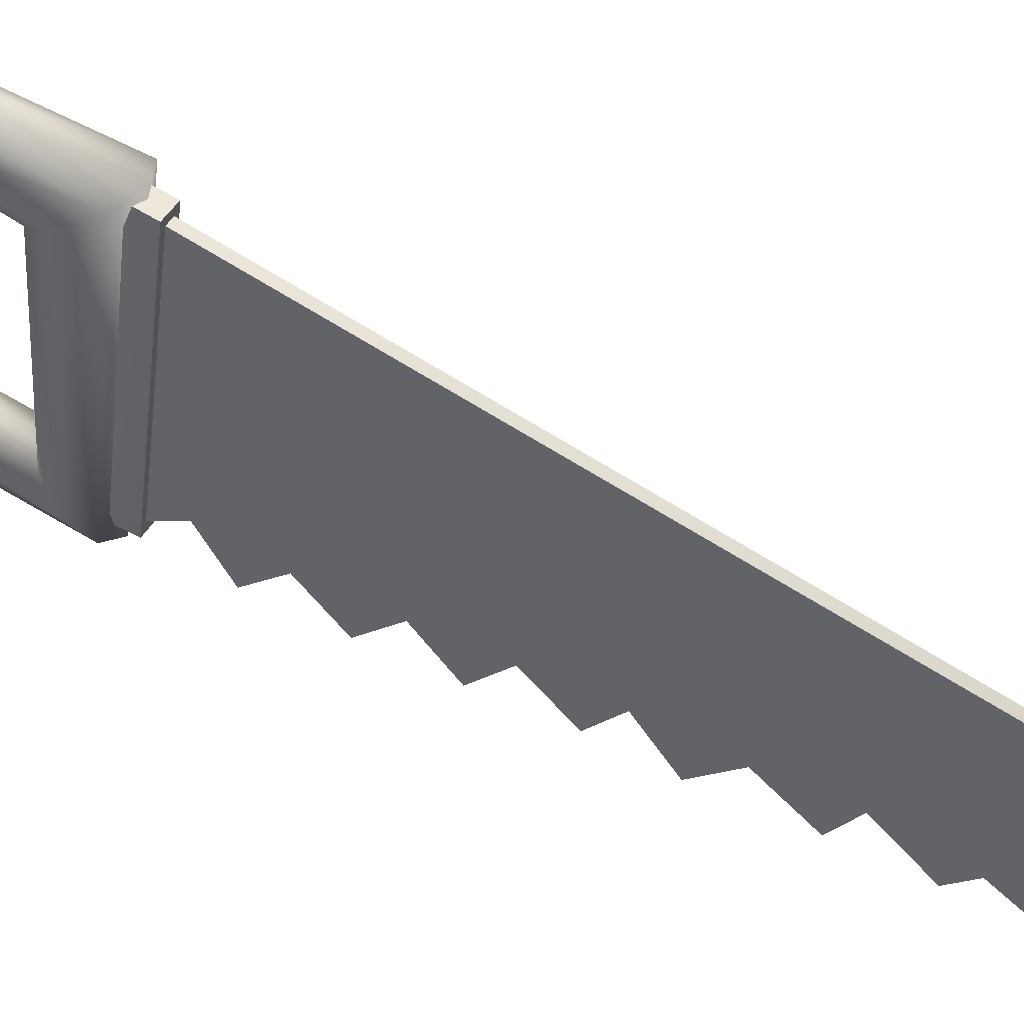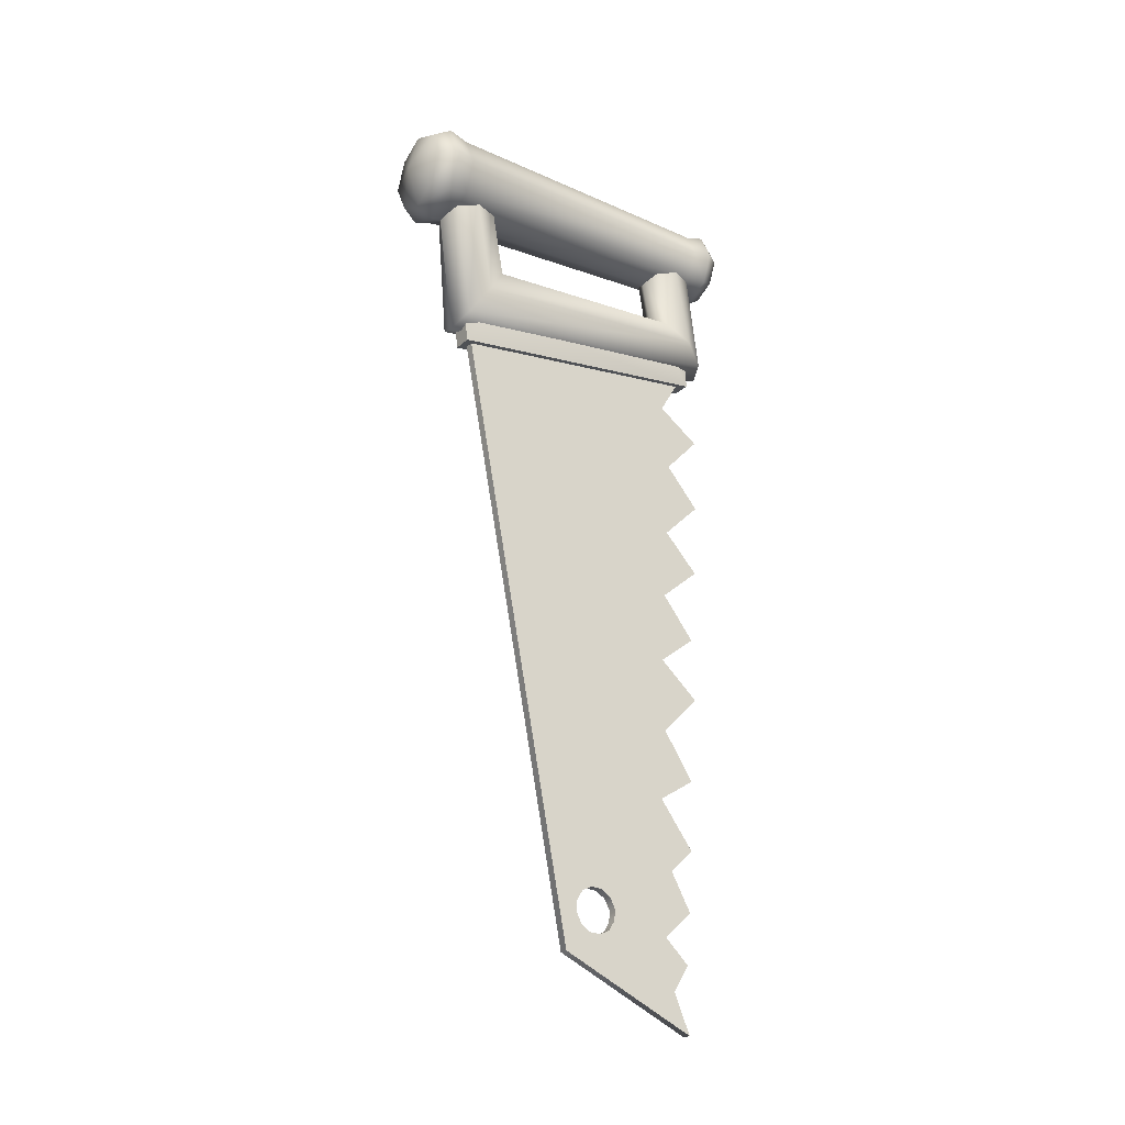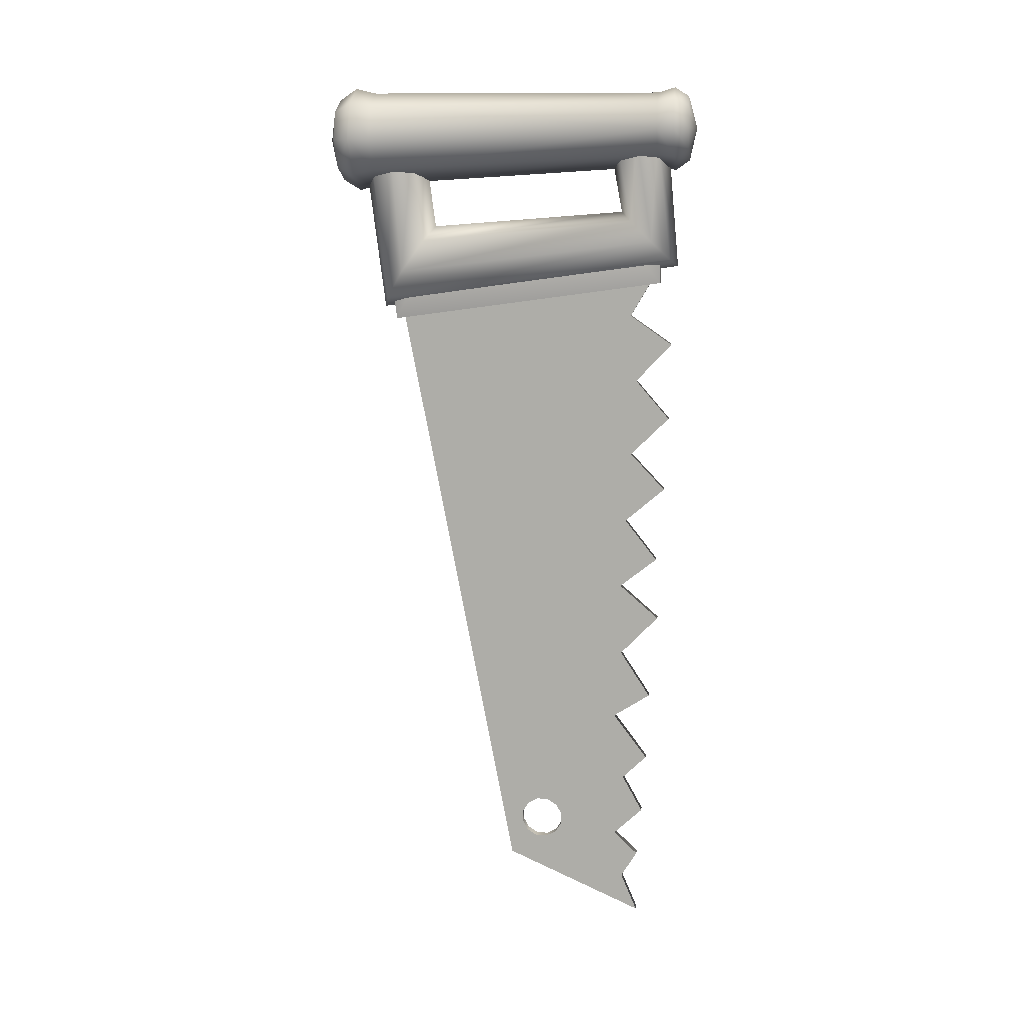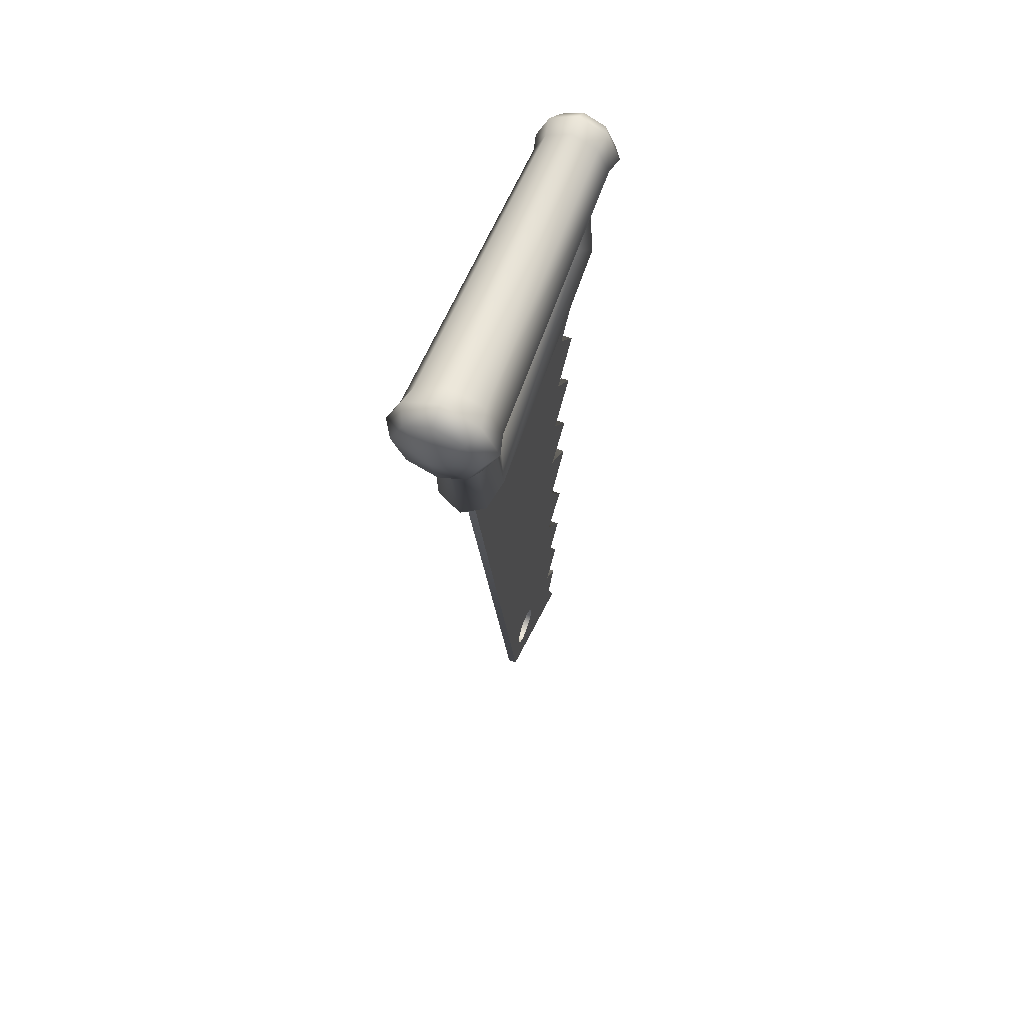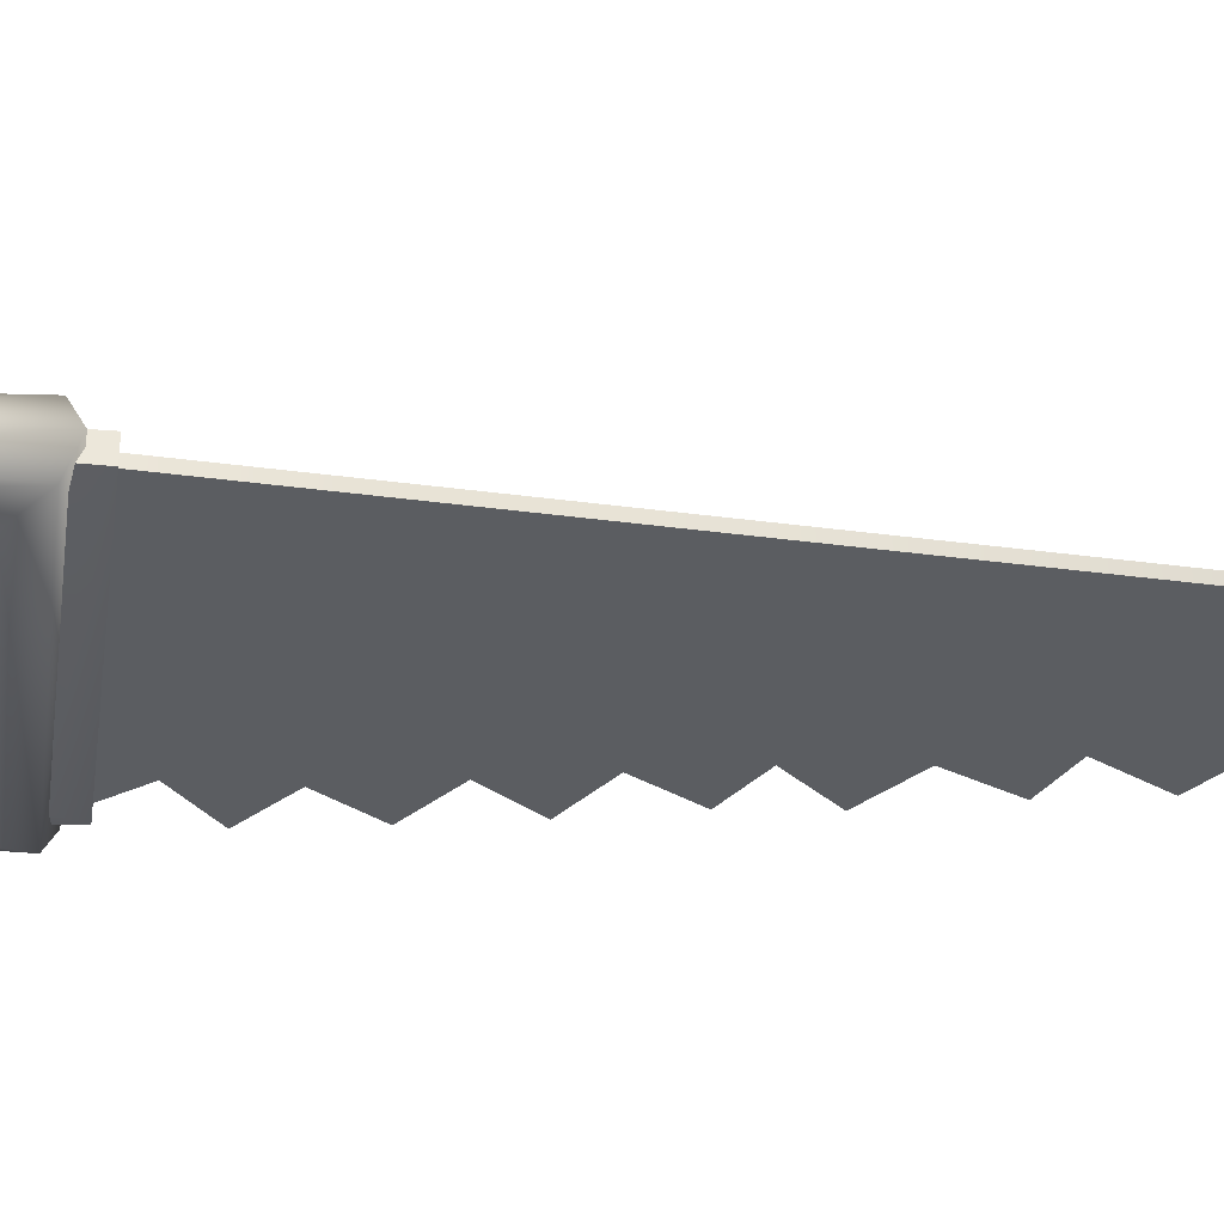
<metadata>
{"format":"obj","ext":"obj","renderer":"f3d","projection":"perspective","resolution":1024,"background":"white","views":[{"elev":48.9,"azim":-59.9,"up":"+Z"},{"elev":-25.1,"azim":55.1,"up":"+Y"},{"elev":10.9,"azim":98.0,"up":"+Y"},{"elev":60.3,"azim":21.0,"up":"+Y"},{"elev":54.3,"azim":-90.7,"up":"+Z"}]}
</metadata>
<code>
g SeparateMesh_Bangboo_Sharkboo_Model_Bangboo_Sharkboo_Weapon_03_LOD0
v -0.001999 -0.06536 0.9416
v -0.001999 -0.07548 0.8271
v -0.001999 -0.04981 0.8122
v -0.001999 -0.3532 0.8207
v -0.001999 -0.3423 0.8321
v -0.001999 -0.3656 0.8283
v -0.001999 -0.3295 0.8185
v -0.001999 -0.3121 0.8281
v -0.001999 -0.3436 0.863
v -0.001999 -0.3656 0.8283
v -0.001999 -0.346 0.8677
v -0.001999 -0.3391 0.8601
v -0.001999 -0.3337 0.8599
v -0.001999 -0.2792 0.8329
v -0.001999 -0.3009 0.8166
v -0.001999 -0.246 0.8298
v -0.001999 -0.268 0.8155
v -0.001999 -0.329 0.8624
v -0.001999 -0.2111 0.8305
v -0.001999 -0.2273 0.8119
v -0.001999 -0.3261 0.8669
v -0.001999 -0.3259 0.8722
v -0.001999 -0.1776 0.8284
v -0.001999 -0.1972 0.8129
v -0.001999 -0.3284 0.877
v -0.001999 -0.1439 0.8261
v -0.001999 -0.1613 0.8095
v -0.001999 -0.3329 0.8798
v -0.001999 -0.1074 0.8239
v -0.001999 -0.1259 0.8079
v -0.001999 -0.07548 0.8271
v -0.001999 -0.08931 0.8071
v -0.001999 -0.06536 0.9416
v -0.001999 -0.3555 0.8855
v -0.001999 -0.3382 0.8801
v -0.001999 -0.343 0.8776
v -0.001999 -0.3837 0.8206
v -0.001999 -0.3458 0.8731
v -0.001999 -0.3837 0.8206
v -0.001999 -0.346 0.8677
v -0.001999 -0.3555 0.8855
v -0.001999 -0.343 0.8776
v -0.001999 -0.3382 0.8801
v 0.001999 -0.06536 0.9416
v 0.001999 -0.04981 0.8122
v 0.001999 -0.07548 0.8271
v 0.001999 -0.3532 0.8207
v 0.001999 -0.3656 0.8283
v 0.001999 -0.3423 0.8321
v 0.001999 -0.3295 0.8185
v 0.001999 -0.3121 0.8281
v 0.001999 -0.3436 0.863
v 0.001999 -0.346 0.8677
v 0.001999 -0.3656 0.8283
v 0.001999 -0.3391 0.8601
v 0.001999 -0.2792 0.8329
v 0.001999 -0.3009 0.8166
v 0.001999 -0.3337 0.8599
v 0.001999 -0.246 0.8298
v 0.001999 -0.268 0.8155
v 0.001999 -0.329 0.8624
v 0.001999 -0.3261 0.8669
v 0.001999 -0.2111 0.8305
v 0.001999 -0.2273 0.8119
v 0.001999 -0.3259 0.8722
v 0.001999 -0.1776 0.8284
v 0.001999 -0.1972 0.8129
v 0.001999 -0.1439 0.8261
v 0.001999 -0.1613 0.8095
v 0.001999 -0.3284 0.877
v 0.001999 -0.3329 0.8798
v 0.001999 -0.1074 0.8239
v 0.001999 -0.1259 0.8079
v 0.001999 -0.06536 0.9416
v 0.001999 -0.07548 0.8271
v 0.001999 -0.08931 0.8071
v 0.001999 -0.3329 0.8798
v 0.001999 -0.3555 0.8855
v 0.001999 -0.3382 0.8801
v 0.001999 -0.3458 0.8731
v 0.001999 -0.3837 0.8206
v 0.001999 -0.343 0.8776
v 0.001999 -0.346 0.8677
v 0.001999 -0.3837 0.8206
v 0.001999 -0.3555 0.8855
v 0.001999 -0.3382 0.8801
v 0.001999 -0.343 0.8776
v -0.001999 -0.06536 0.9416
v 0.001999 -0.06536 0.9416
v 0.001999 -0.3555 0.8855
v -0.001999 -0.3555 0.8855
v 0.001999 -0.3837 0.8206
v -0.001999 -0.3837 0.8206
v -0.001999 -0.3656 0.8283
v 0.001999 -0.3656 0.8283
v -0.001999 -0.3532 0.8207
v 0.001999 -0.3532 0.8207
v -0.001999 -0.3423 0.8321
v 0.001999 -0.3423 0.8321
v -0.001999 -0.3295 0.8185
v 0.001999 -0.3295 0.8185
v -0.001999 -0.3121 0.8281
v 0.001999 -0.3121 0.8281
v 0.001999 -0.3009 0.8166
v -0.001999 -0.3009 0.8166
v -0.001999 -0.2792 0.8329
v 0.001999 -0.2792 0.8329
v 0.001999 -0.268 0.8155
v -0.001999 -0.268 0.8155
v -0.001999 -0.246 0.8298
v 0.001999 -0.246 0.8298
v 0.001999 -0.2273 0.8119
v -0.001999 -0.2273 0.8119
v 0.001999 -0.2111 0.8305
v -0.001999 -0.2111 0.8305
v -0.001999 -0.1972 0.8129
v 0.001999 -0.1972 0.8129
v -0.001999 -0.1776 0.8284
v 0.001999 -0.1776 0.8284
v 0.001999 -0.1613 0.8095
v -0.001999 -0.1613 0.8095
v 0.001999 -0.1439 0.8261
v -0.001999 -0.1439 0.8261
v 0.001999 -0.1259 0.8079
v -0.001999 -0.1259 0.8079
v -0.001999 -0.1074 0.8239
v 0.001999 -0.1074 0.8239
v -0.001999 -0.08931 0.8071
v 0.001999 -0.08931 0.8071
v -0.001999 -0.07548 0.8271
v 0.001999 -0.07548 0.8271
v -0.001999 -0.04981 0.8122
v 0.001999 -0.04981 0.8122
v -0.001999 -0.343 0.8776
v 0.001999 -0.3458 0.8731
v 0.001999 -0.343 0.8776
v -0.001999 -0.3458 0.8731
v -0.001999 -0.346 0.8677
v 0.001999 -0.346 0.8677
v -0.001999 -0.3436 0.863
v 0.001999 -0.3436 0.863
v -0.001999 -0.3391 0.8601
v 0.001999 -0.3391 0.8601
v -0.001999 -0.3337 0.8599
v 0.001999 -0.3337 0.8599
v -0.001999 -0.329 0.8624
v 0.001999 -0.329 0.8624
v -0.001999 -0.3261 0.8669
v 0.001999 -0.3261 0.8669
v 0.001999 -0.3259 0.8722
v -0.001999 -0.3259 0.8722
v -0.001999 -0.3284 0.877
v 0.001999 -0.3284 0.877
v 0.001999 -0.3329 0.8798
v -0.001999 -0.3329 0.8798
v 0.001999 -0.3382 0.8801
v -0.001999 -0.3382 0.8801
v 0.001999 -0.343 0.8776
v -0.001999 -0.343 0.8776
v -0.007694 0.006963 0.934
v 6.296e-09 -0.03267 0.9239
v 2.63e-08 0.008382 0.9294
v -0.01117 -0.03966 0.9286
v 6.296e-09 -0.02538 0.8322
v -0.01119 0.003842 0.9441
v -0.008776 -0.0299 0.8272
v 6.296e-09 0.0101 0.8389
v -0.007693 0.01005 0.8345
v -0.01119 0.009937 0.8247
v -0.01276 -0.03927 0.8171
v -0.008776 -0.04769 0.8083
v -0.007693 0.009813 0.8147
v 6.296e-09 0.009755 0.8102
v -0.01624 -0.05402 0.9381
v -0.01117 -0.06665 0.9462
v -0.007694 0.0007221 0.9541
v 6.296e-09 -0.07193 0.9495
v 2.63e-08 -0.0006958 0.9586
v -1.367e-08 -0.05126 0.8046
v 0.007693 0.009813 0.8147
v 0.01117 -0.06665 0.9462
v 0.007694 0.0007221 0.9541
v 0.01119 0.003842 0.9441
v 0.008776 -0.04769 0.8083
v 0.01276 -0.03927 0.8171
v 0.01119 0.009937 0.8247
v 0.01624 -0.05402 0.9381
v 0.007694 0.006963 0.934
v 0.008776 -0.0299 0.8272
v 0.007693 0.01005 0.8345
v 6.296e-09 0.0101 0.8389
v 6.296e-09 -0.02538 0.8322
v 0.01117 -0.03966 0.9286
v 2.63e-08 0.008382 0.9294
v 6.296e-09 -0.03267 0.9239
v 0.003735 -0.001147 0.8145
v 0.004311 -0.05933 0.8129
v 0.006132 -0.04887 0.8212
v 0.005368 -0.0005143 0.8243
v 6.296e-09 -0.03524 0.828
v 6.296e-09 0.001075 0.8299
v 0.007627 -0.06137 0.9346
v 6.296e-09 -0.03524 0.828
v 6.296e-09 -0.04407 0.9287
v 0.004311 -0.05933 0.8129
v 0.004428 -0.07771 0.943
v 2.63e-08 -0.004251 0.9349
v 6.296e-09 -0.04407 0.9287
v 0.005362 -0.006846 0.9417
v 0.003692 -0.01021 0.9519
v 0.004428 -0.07771 0.943
v -0.006132 -0.04887 0.8212
v -0.004311 -0.05933 0.8129
v -0.003735 -0.001147 0.8145
v -0.005368 -0.0005143 0.8243
v 6.296e-09 -0.03524 0.828
v 6.296e-09 0.001075 0.8299
v -0.004428 -0.07771 0.943
v -0.004311 -0.05933 0.8129
v -0.007627 -0.06137 0.9346
v 6.296e-09 -0.03524 0.828
v 6.296e-09 -0.04407 0.9287
v -0.003692 -0.01021 0.9519
v -0.004428 -0.07771 0.943
v -0.005362 -0.006846 0.9417
v 6.296e-09 -0.04407 0.9287
v 2.63e-08 -0.004251 0.9349
v 0.003735 -0.001147 0.8145
v -0.003735 -0.001147 0.8145
v -0.004311 -0.05933 0.8129
v 0.004311 -0.05933 0.8129
v 0.004311 -0.05933 0.8129
v -0.004311 -0.05933 0.8129
v -0.004428 -0.07771 0.943
v 0.004428 -0.07771 0.943
v -0.004428 -0.07771 0.943
v -0.003692 -0.01021 0.9519
v 0.003692 -0.01021 0.9519
v 0.004428 -0.07771 0.943
v 3.632e-08 0.03344 0.9628
v 3.632e-08 0.02801 0.9707
v -0.01307 0.02195 0.9706
v 3.632e-08 0.008726 0.9755
v -0.01661 0.02574 0.9625
v -0.01489 0.0243 0.953
v -1.437e-07 0.03121 0.9532
v -0.01179 0.02538 0.8153
v -7.974e-06 0.03084 0.8155
v -0.0218 0.009423 0.9525
v -0.02432 0.009135 0.962
v -0.01913 0.008888 0.9702
v -0.01322 0.02705 0.8072
v -8.144e-06 0.03318 0.8074
v -0.01027 0.02431 0.8006
v -8.154e-06 0.02907 0.8008
v -8.174e-06 0.01416 0.7966
v -0.01935 0.01385 0.8068
v -0.01726 0.0136 0.8149
v -0.01179 0.001825 0.8146
v -0.01489 -0.005458 0.9521
v -0.01661 -0.007467 0.9615
v -0.01504 0.01404 0.8003
v -0.01322 0.0006416 0.8064
v -7.994e-06 -0.00364 0.8144
v -0.01027 0.003784 0.8
v -8.164e-06 -0.005487 0.8062
v -8.174e-06 -0.0009784 0.7999
v 0.0132 0.0006416 0.8064
v -1.637e-07 -0.01236 0.9519
v -0.01307 -0.004174 0.9698
v 3.632e-08 -0.01024 0.9696
v 0.01026 0.003784 0.8
v 0.01177 0.001825 0.8146
v 0.01724 0.0136 0.8149
v 0.01933 0.01385 0.8068
v 0.01502 0.01404 0.8003
v 0.01026 0.02431 0.8006
v -8.154e-06 0.02907 0.8008
v 0.0132 0.02705 0.8072
v -8.144e-06 0.03318 0.8074
v 0.01177 0.02538 0.8153
v -7.974e-06 0.03084 0.8155
v 0.01489 0.0243 0.953
v -1.437e-07 0.03121 0.9532
v 3.632e-08 0.03344 0.9628
v 0.01489 -0.005458 0.9521
v 0.0218 0.009423 0.9525
v 0.01661 0.02574 0.9625
v 0.02432 0.009135 0.962
v 0.01307 0.02195 0.9706
v 3.632e-08 0.02801 0.9707
v 0.01661 -0.007467 0.9615
v 0.01913 0.008888 0.9702
v 0.01307 -0.004174 0.9698
v 1.632e-08 -0.01517 0.9613
g SeparateMesh_Bangboo_Sharkboo_Model_Bangboo_Sharkboo_Weapon_03_LOD0_0
f 3 2 1
f 6 5 4
f 5 8 7
f 5 9 8
f 5 10 9
f 10 11 9
f 9 12 8
f 12 13 8
f 13 14 8
f 8 14 15
f 16 14 13
f 14 16 17
f 18 16 13
f 19 16 18
f 16 19 20
f 21 19 18
f 19 21 22
f 23 19 22
f 19 23 24
f 22 25 23
f 25 26 23
f 23 26 27
f 26 25 28
f 29 26 28
f 29 30 26
f 29 28 31
f 31 32 29
f 28 33 31
f 33 28 34
f 28 35 34
f 37 34 36
f 38 37 36
f 10 39 38
f 40 10 38
f 43 42 41
f 46 45 44
f 49 48 47
f 51 49 50
f 49 51 52
f 49 52 53
f 54 49 53
f 51 55 52
f 51 56 55
f 56 51 57
f 56 58 55
f 58 56 59
f 59 56 60
f 61 58 59
f 61 59 62
f 59 63 62
f 63 59 64
f 62 63 65
f 63 66 65
f 66 63 67
f 65 66 68
f 68 66 69
f 70 65 68
f 71 70 68
f 72 71 68
f 73 72 68
f 71 72 74
f 72 75 74
f 76 75 72
f 74 78 77
f 78 79 77
f 78 81 80
f 82 78 80
f 80 84 83
f 84 54 83
f 87 86 85
f 90 89 88
f 91 90 88
f 90 91 92
f 91 93 92
f 93 94 92
f 94 95 92
f 95 94 96
f 97 95 96
f 97 96 98
f 99 97 98
f 98 100 99
f 100 101 99
f 101 100 102
f 103 101 102
f 103 102 104
f 102 105 104
f 105 106 104
f 106 107 104
f 107 106 108
f 106 109 108
f 108 109 110
f 111 108 110
f 111 110 112
f 110 113 112
f 112 113 114
f 113 115 114
f 115 116 114
f 116 117 114
f 116 118 117
f 118 119 117
f 119 118 120
f 118 121 120
f 120 121 122
f 121 123 122
f 124 122 123
f 125 124 123
f 124 125 126
f 127 124 126
f 127 126 128
f 129 127 128
f 128 130 129
f 130 131 129
f 130 132 131
f 132 133 131
f 136 135 134
f 135 137 134
f 137 135 138
f 135 139 138
f 138 139 140
f 139 141 140
f 140 141 142
f 141 143 142
f 144 142 143
f 145 144 143
f 144 145 146
f 145 147 146
f 146 147 148
f 147 149 148
f 149 150 148
f 150 151 148
f 152 151 150
f 153 152 150
f 152 153 154
f 155 152 154
f 154 156 155
f 156 157 155
f 157 156 158
f 159 157 158
f 162 161 160
f 161 163 160
f 163 161 164
f 160 163 165
f 166 163 164
f 164 167 166
f 167 168 166
f 166 168 169
f 166 170 163
f 170 166 169
f 170 169 171
f 169 172 171
f 172 173 171
f 170 174 163
f 163 174 165
f 170 171 174
f 165 174 175
f 171 175 174
f 176 165 175
f 176 175 177
f 177 175 171
f 178 176 177
f 173 179 171
f 179 177 171
f 179 173 180
f 178 177 181
f 182 178 181
f 182 181 183
f 179 184 177
f 184 179 180
f 184 181 177
f 184 180 185
f 184 185 181
f 180 186 185
f 181 187 183
f 185 187 181
f 183 187 188
f 185 186 189
f 185 189 187
f 186 190 189
f 189 190 191
f 192 189 191
f 187 193 188
f 189 193 187
f 189 192 193
f 194 188 193
f 192 195 193
f 195 194 193
f 198 197 196
f 199 198 196
f 200 198 199
f 201 200 199
f 198 203 202
f 203 204 202
f 198 202 205
f 202 206 205
f 202 208 207
f 209 202 207
f 202 209 210
f 211 202 210
f 214 213 212
f 215 214 212
f 212 216 215
f 216 217 215
f 212 219 218
f 220 212 218
f 221 212 220
f 222 221 220
f 224 223 220
f 223 225 220
f 220 225 226
f 225 227 226
f 230 229 228
f 231 230 228
f 234 233 232
f 235 234 232
f 238 237 236
f 239 238 236
f 242 241 240
f 241 242 243
f 244 242 240
f 244 240 245
f 240 246 245
f 247 245 246
f 248 247 246
f 245 249 244
f 249 245 247
f 244 250 242
f 249 250 244
f 242 251 243
f 250 251 242
f 247 248 252
f 248 253 252
f 254 252 253
f 255 254 253
f 256 254 255
f 247 252 257
f 257 252 254
f 258 249 247
f 258 247 257
f 249 258 259
f 258 257 259
f 249 260 250
f 260 249 259
f 251 250 261
f 260 261 250
f 262 257 254
f 256 262 254
f 257 263 259
f 257 262 263
f 260 259 264
f 259 263 264
f 262 265 263
f 256 265 262
f 266 263 265
f 263 266 264
f 267 266 265
f 256 267 265
f 266 267 268
f 264 266 268
f 269 260 264
f 260 269 261
f 270 251 261
f 251 270 243
f 270 261 271
f 270 271 243
f 256 272 267
f 267 272 268
f 273 264 268
f 264 273 269
f 274 273 268
f 275 268 272
f 275 274 268
f 272 256 276
f 276 275 272
f 256 277 276
f 256 278 277
f 275 276 279
f 276 277 279
f 279 277 278
f 275 279 274
f 280 279 278
f 281 279 280
f 279 281 274
f 282 281 280
f 283 281 282
f 281 283 274
f 284 283 282
f 283 284 285
f 273 274 286
f 273 286 269
f 283 287 274
f 274 287 286
f 288 283 285
f 287 283 288
f 286 287 289
f 289 287 288
f 290 288 285
f 288 290 289
f 291 290 285
f 290 291 243
f 286 292 269
f 292 286 289
f 293 290 243
f 290 293 289
f 294 293 243
f 289 293 294
f 292 289 294
f 271 294 243
f 294 271 292
f 292 295 269
f 271 295 292
f 269 295 261
f 261 295 271

</code>
